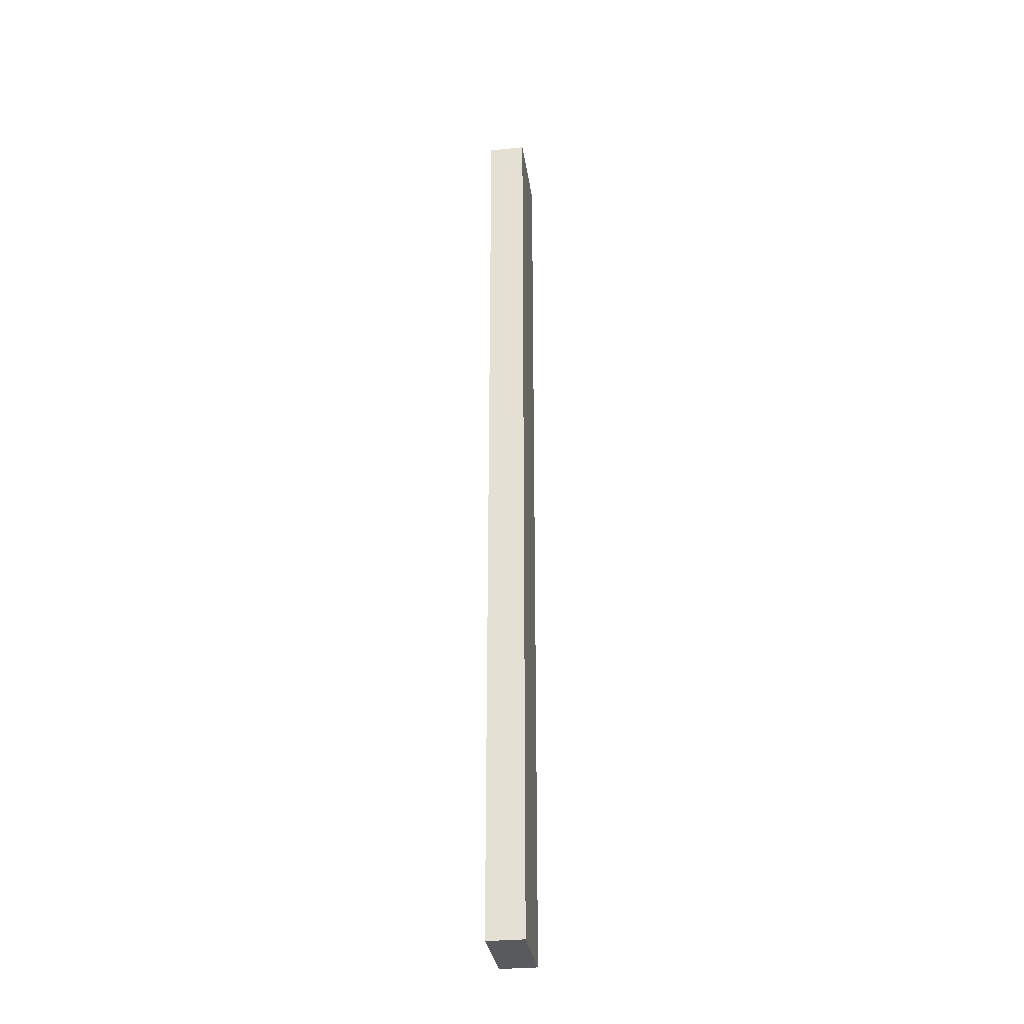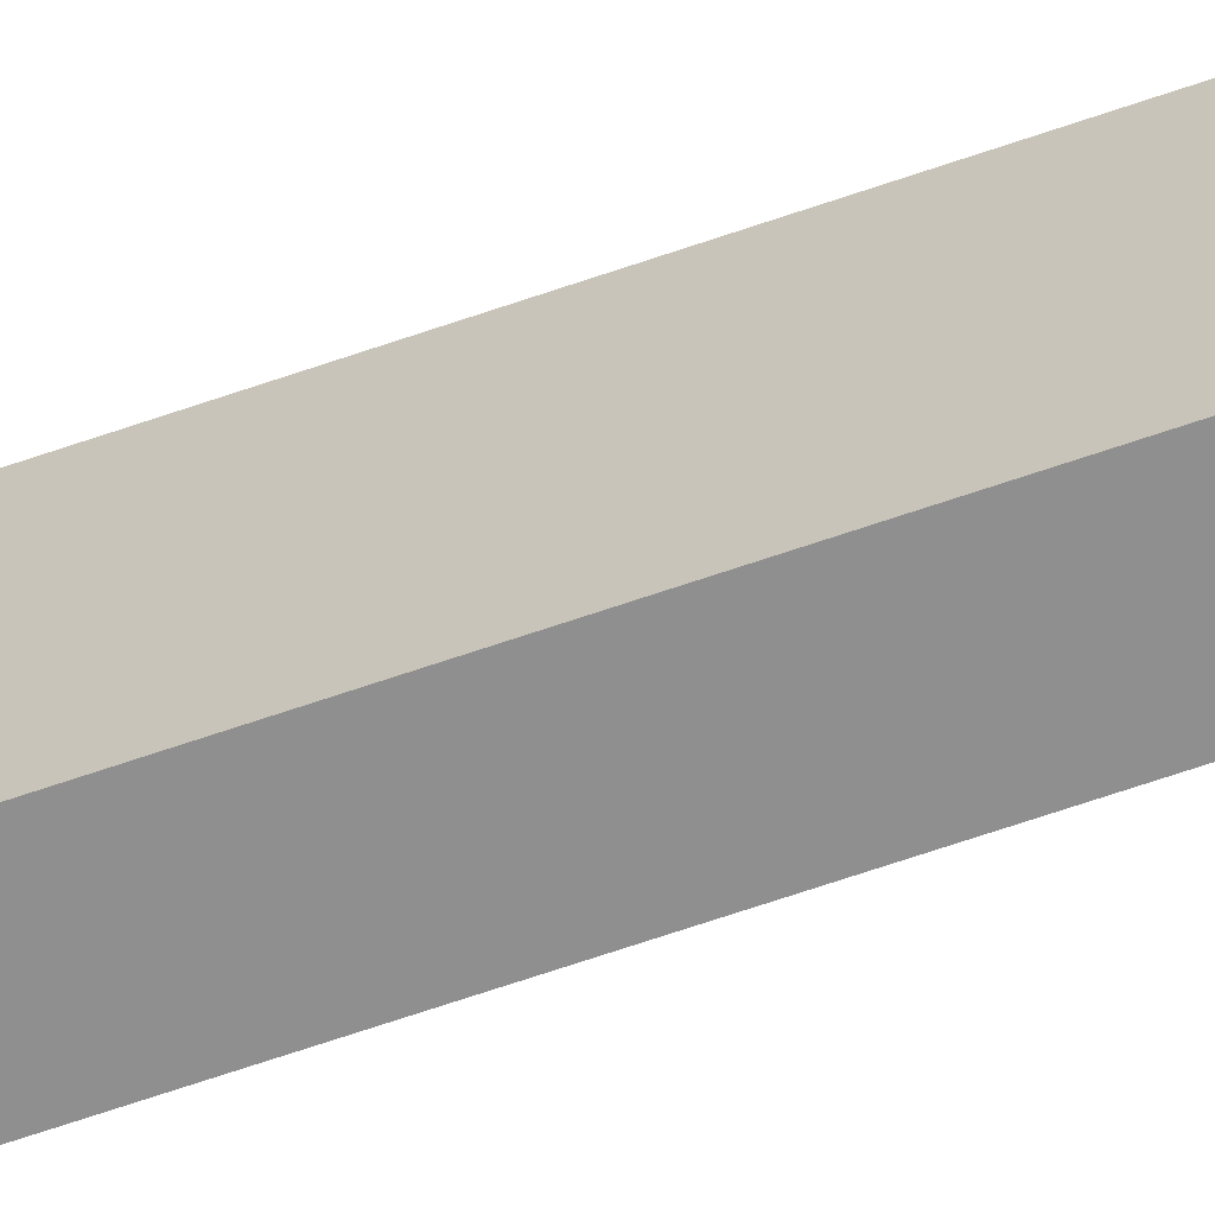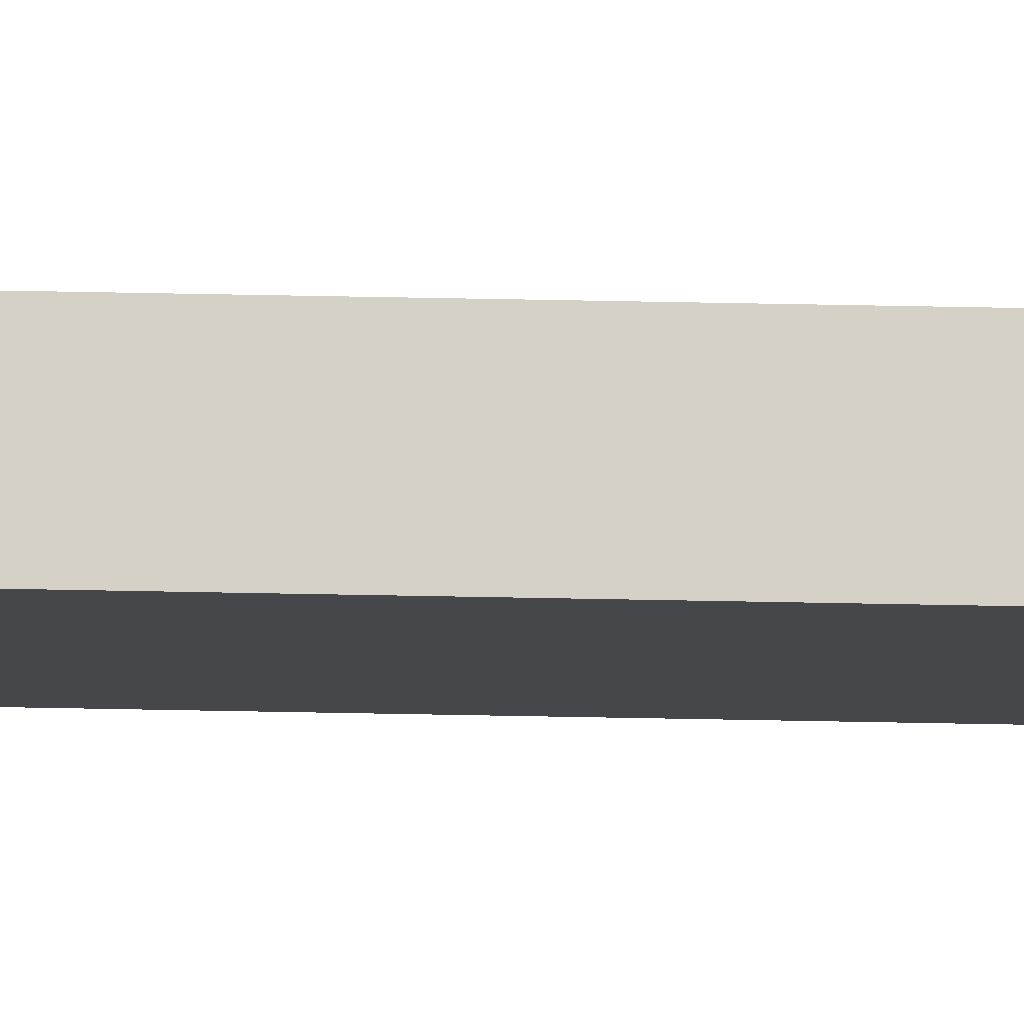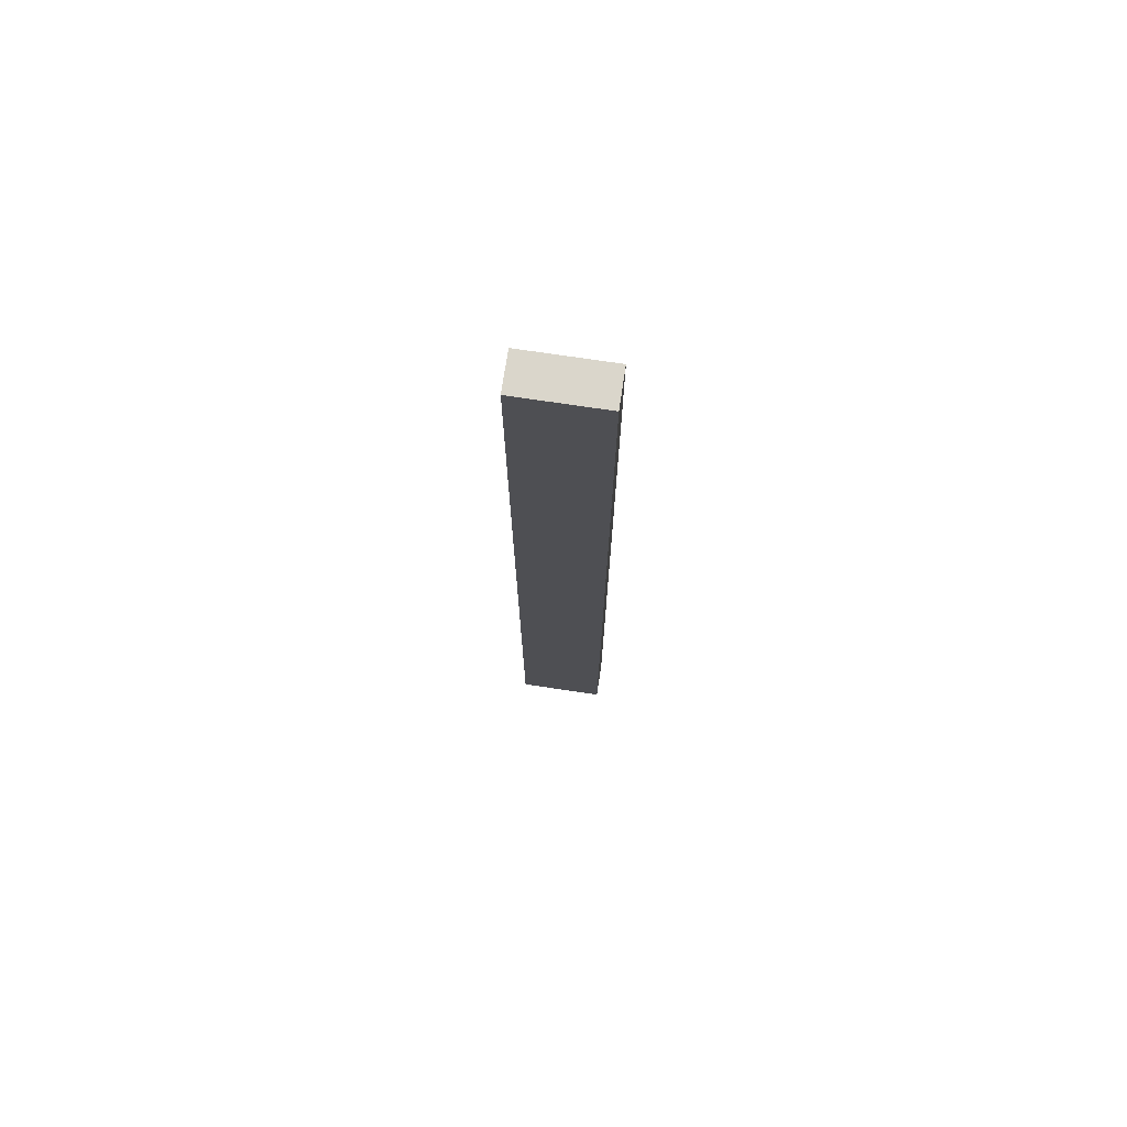
<metadata>
{"format":"obj","ext":"obj","renderer":"f3d","projection":"perspective","resolution":1024,"background":"white","views":[{"elev":-31.2,"azim":-171.9,"up":"+Z"},{"elev":-65.4,"azim":109.3,"up":"+Y"},{"elev":79.6,"azim":-89.0,"up":"+Y"},{"elev":73.7,"azim":-81.5,"up":"+Z"}]}
</metadata>
<code>
o Group34/mesh31/mesh31-geometry#mesh31-geometry
v -0.6604 0.2139 -0.512
v -0.6604 0.3043 0.4822
v -0.6604 0.2139 0.4822
v -0.6604 0.3043 -0.512
v -0.6991 0.2139 0.4822
v -0.6991 0.3043 -0.512
v -0.6991 0.3043 0.4822
v -0.6991 0.2139 -0.512
f 1 2 3
f 2 1 4
f 2 5 3
f 5 1 3
f 1 6 4
f 6 2 4
f 5 2 7
f 1 5 8
f 6 1 8
f 2 6 7
f 6 5 7
f 5 6 8
f 3 2 1
f 4 1 2
f 3 5 2
f 3 1 5
f 4 6 1
f 4 2 6
f 7 2 5
f 8 5 1
f 8 1 6
f 7 6 2
f 7 5 6
f 8 6 5

</code>
